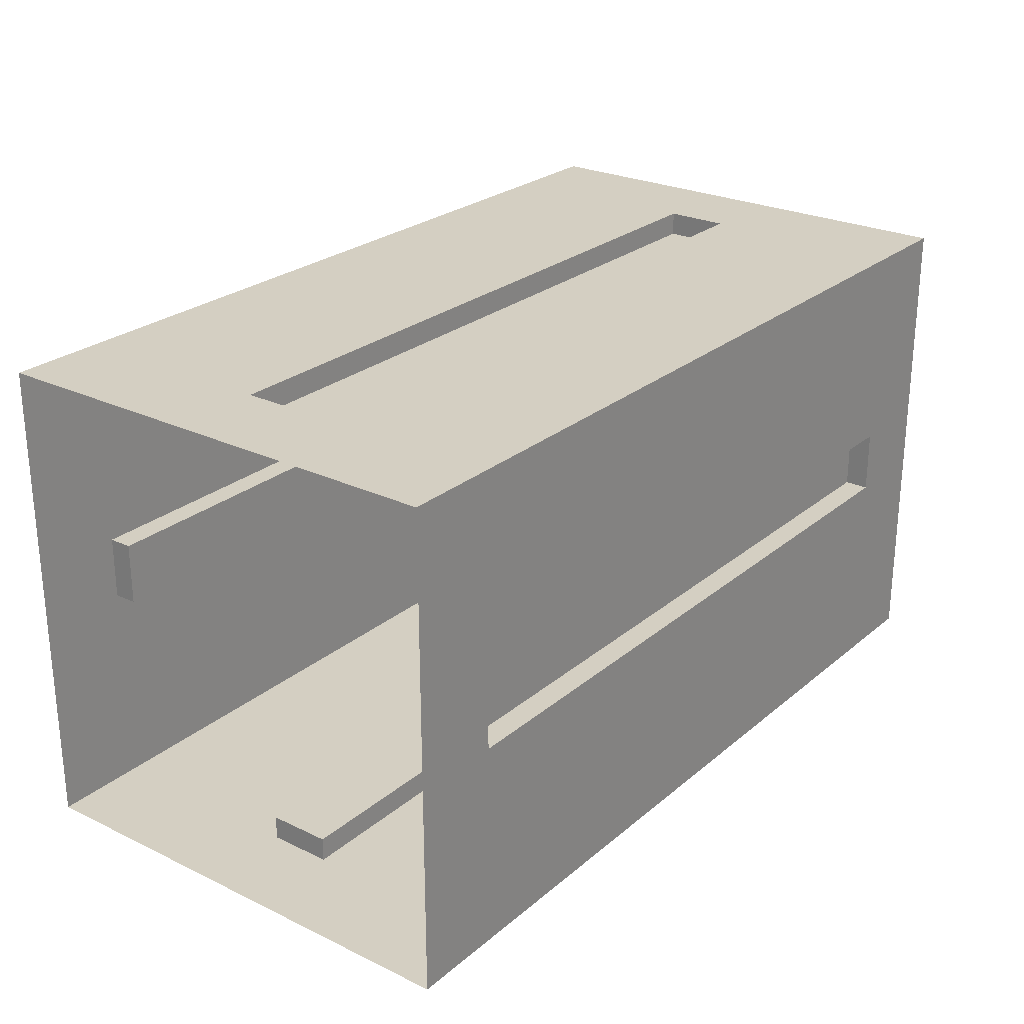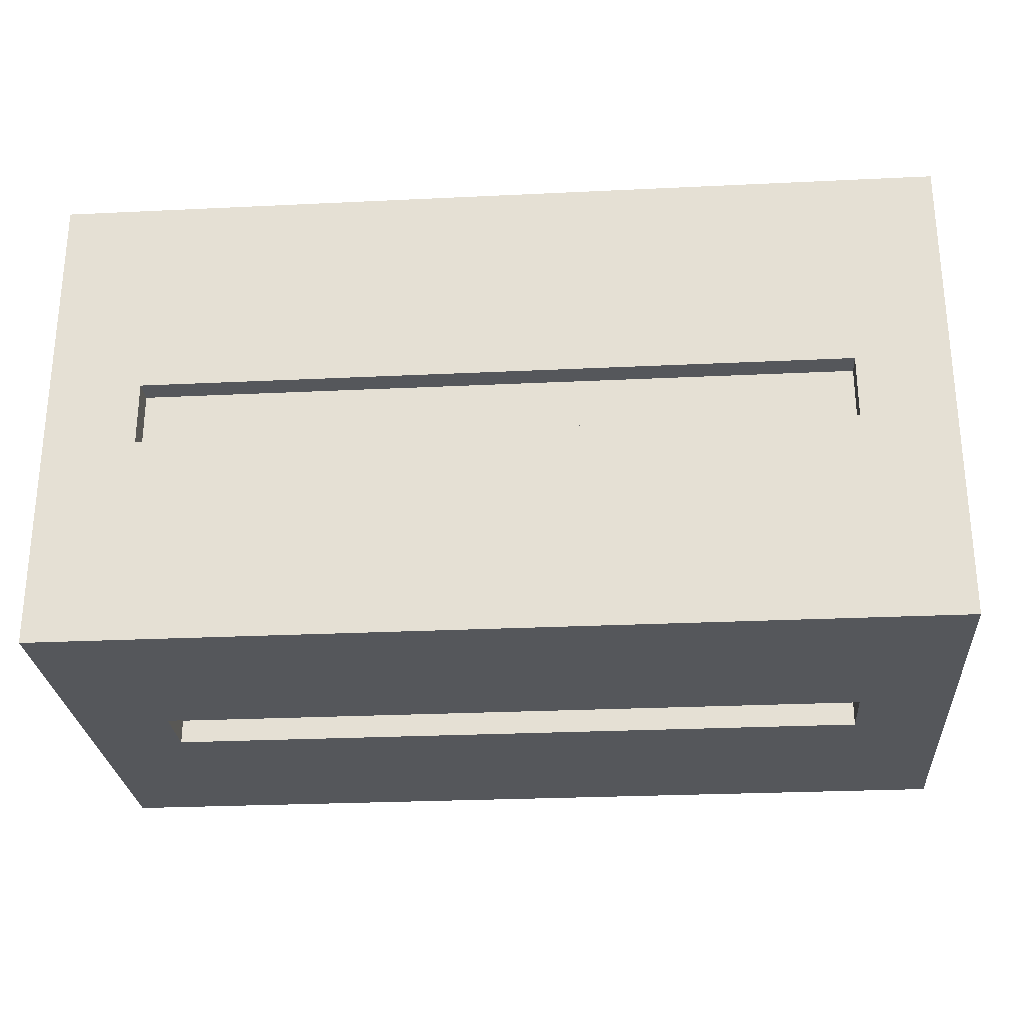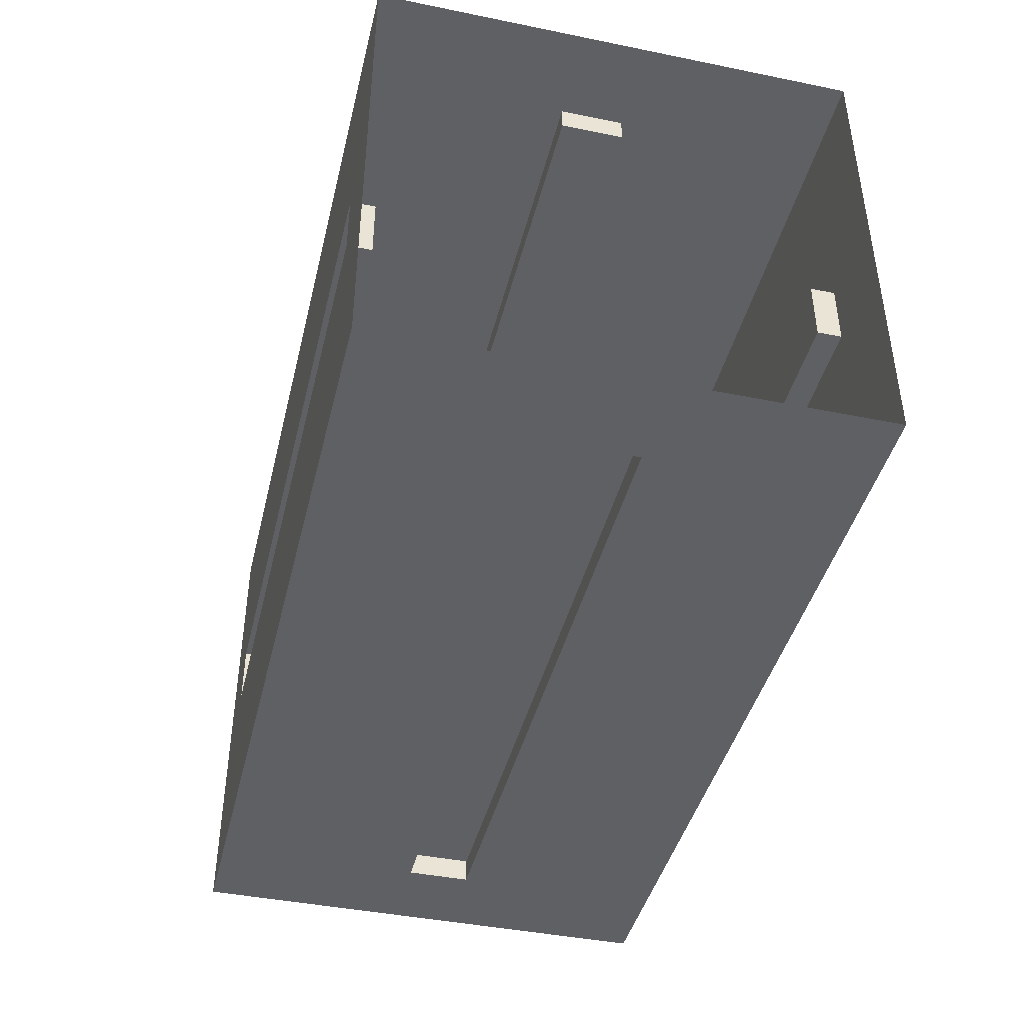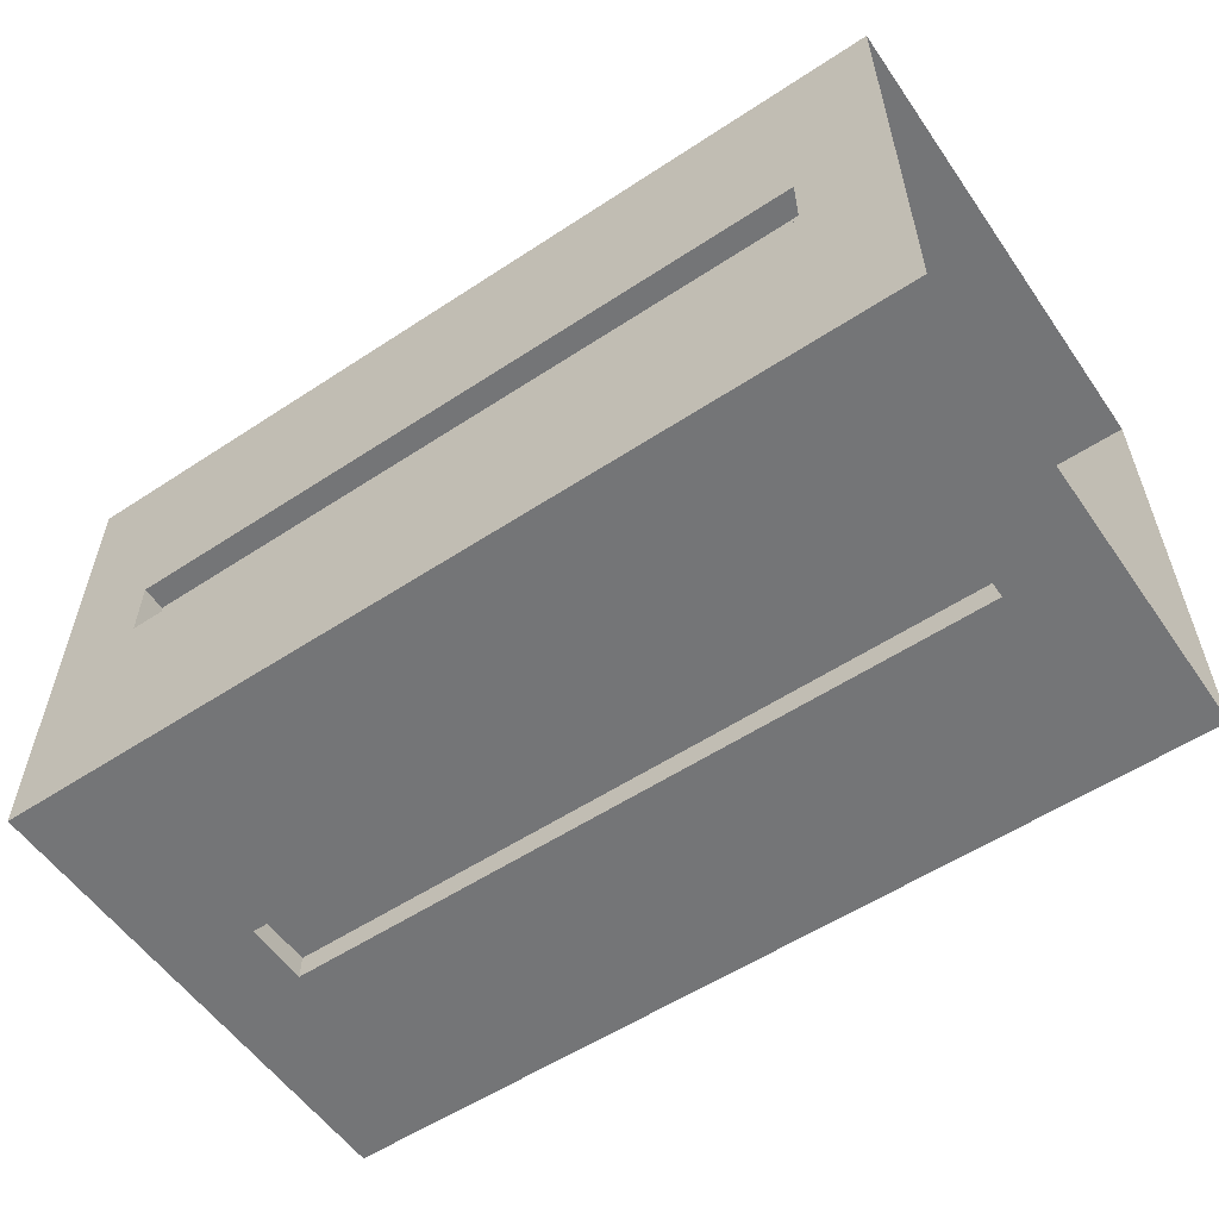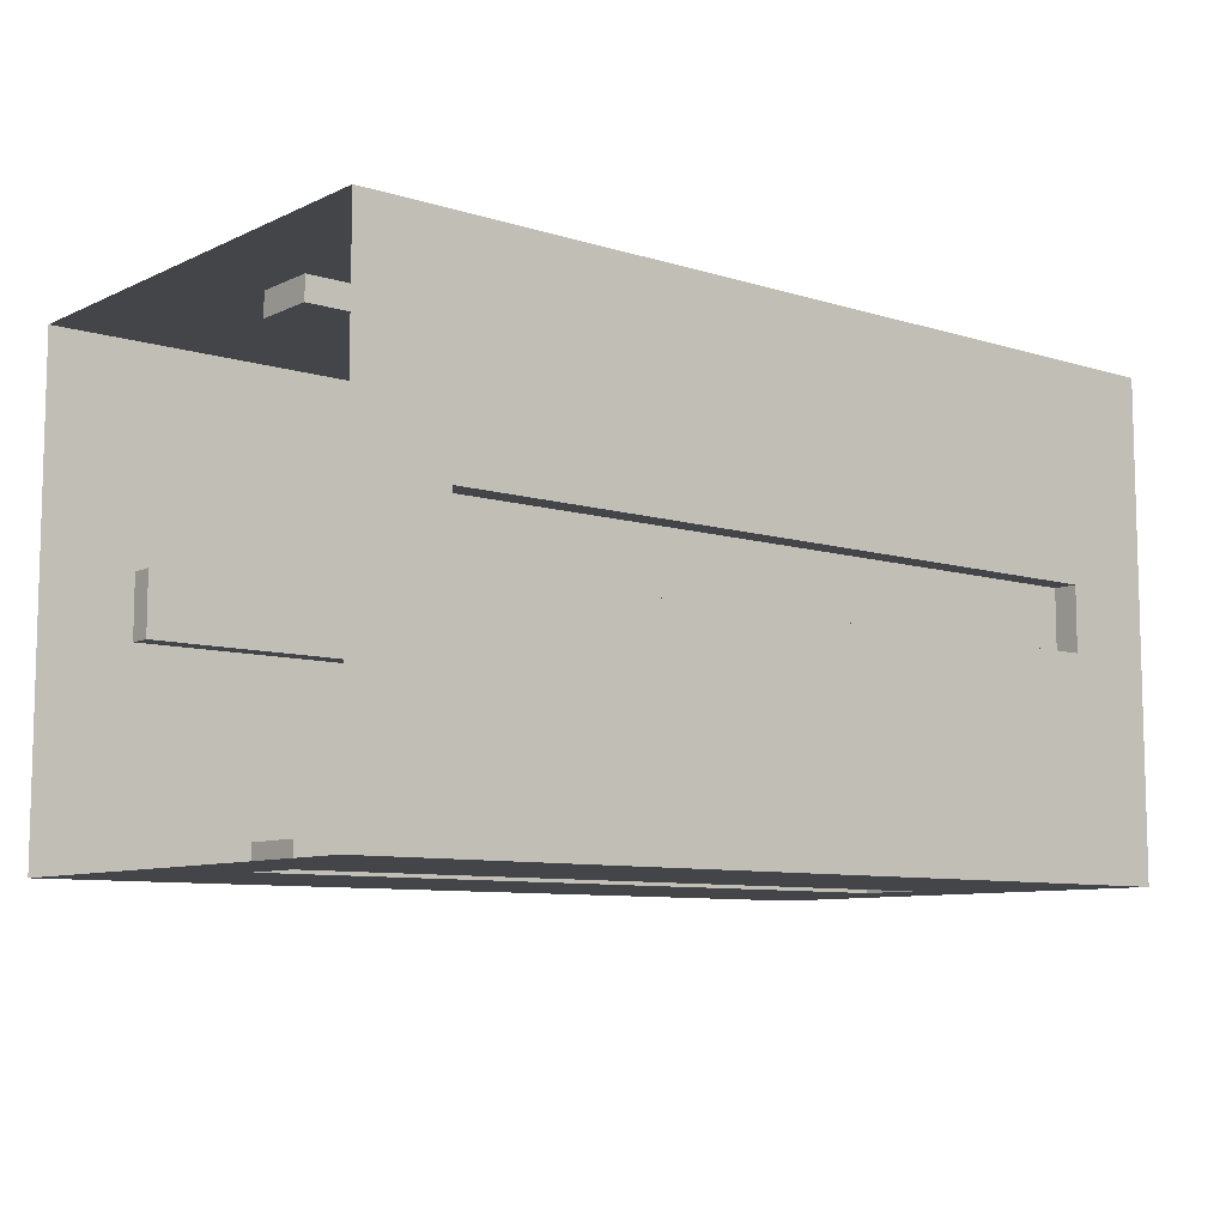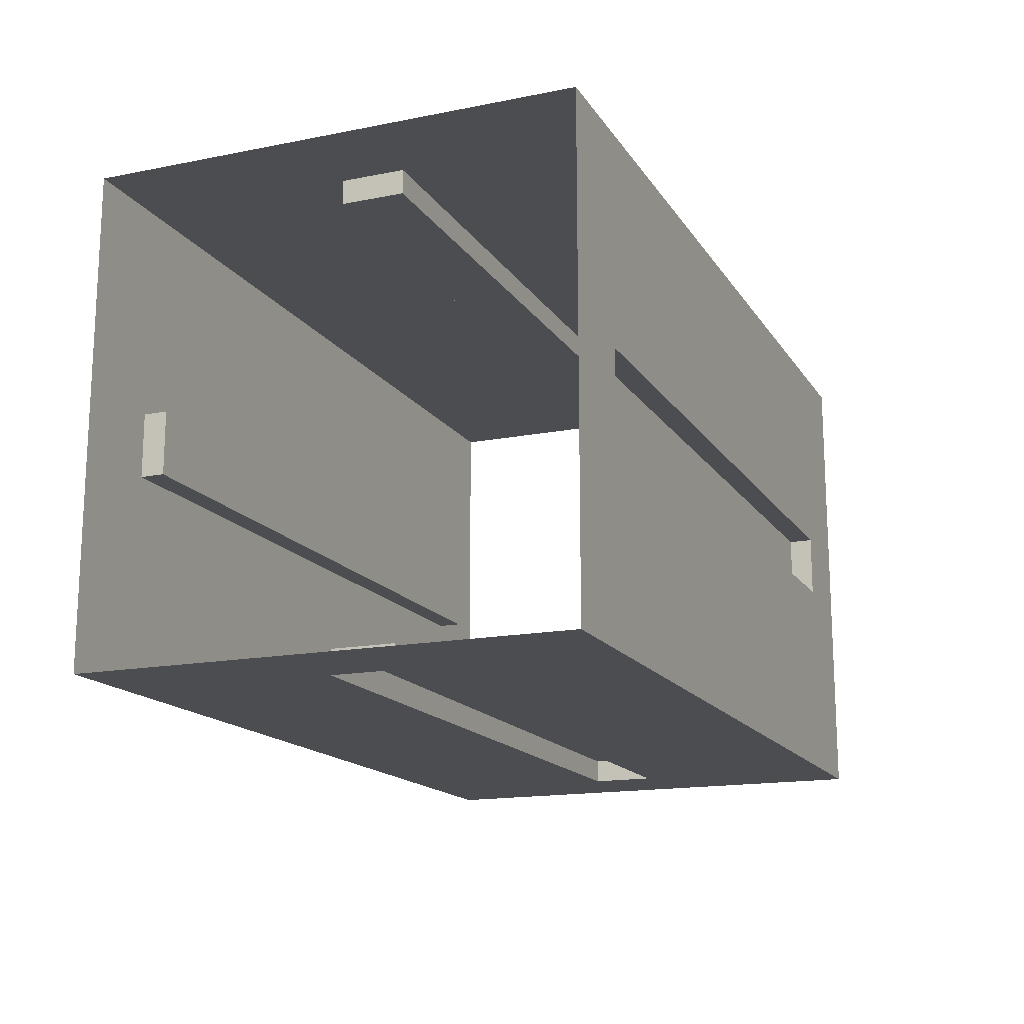
<metadata>
{"format":"obj","ext":"obj","renderer":"f3d","projection":"perspective","resolution":1024,"background":"white","views":[{"elev":25.5,"azim":-52.6,"up":"+Y"},{"elev":-26.8,"azim":-175.7,"up":"+Z"},{"elev":-42.6,"azim":-103.6,"up":"+Y"},{"elev":-56.4,"azim":34.5,"up":"+Y"},{"elev":-8.8,"azim":140.6,"up":"+Y"},{"elev":-16.0,"azim":-67.7,"up":"+Y"}]}
</metadata>
<code>
o Cube.001_Cube.001_Cube.001_Cube.003
v -0.585 0.05261 0.006909
v -0.585 -0.05261 0.006909
v -0.585 -0.006909 -0.05261
v -0.585 0.05261 -0.006909
v -0.4324 0.05261 0.006909
v -0.4324 0.05261 -0.006909
v -0.4324 -0.006909 -0.05261
v -0.4324 -0.05261 0.006909
v -0.585 0.006909 0.05261
v -0.585 0.006909 -0.05261
v -0.4324 0.006909 0.05261
v -0.4324 0.006909 -0.05261
v -0.585 -0.05261 -0.006909
v -0.605 0.05261 -0.05261
v -0.4324 -0.05261 -0.006909
v -0.4124 0.05261 -0.05261
v -0.585 -0.006909 0.05261
v -0.605 -0.05261 -0.05261
v -0.4324 -0.006909 0.05261
v -0.4124 -0.05261 -0.05261
v -0.605 0.05261 0.05261
v -0.605 -0.05261 0.05261
v -0.4124 0.05261 0.05261
v -0.4124 -0.05261 0.05261
v -0.585 0.04735 0.006909
v -0.585 0.04735 -0.006909
v -0.4324 0.04735 0.006909
v -0.4324 0.04735 -0.006909
v -0.585 -0.04735 0.006909
v -0.585 -0.04735 -0.006909
v -0.4324 -0.04735 0.006909
v -0.4324 -0.04735 -0.006909
v -0.585 -0.006909 -0.04735
v -0.585 0.006909 -0.04735
v -0.4324 -0.006909 -0.04735
v -0.4324 0.006909 -0.04735
v -0.585 0.006909 0.04735
v -0.585 -0.006909 0.04735
v -0.4324 0.006909 0.04735
v -0.4324 -0.006909 0.04735
f 19 40 38
f 12 7 35
f 13 30 29
f 2 29 31
f 1 4 14
f 5 23 16
f 1 21 23
f 6 16 14
f 10 3 18
f 12 16 20
f 7 20 18
f 10 14 16
f 13 2 22
f 15 20 24
f 8 24 22
f 13 18 20
f 17 9 21
f 19 24 23
f 11 23 21
f 17 22 24
f 30 32 31
f 25 27 28
f 4 26 28
f 5 6 28
f 15 32 30
f 15 8 31
f 5 27 25
f 1 25 26
f 38 40 39
f 34 36 35
f 19 11 39
f 3 33 35
f 10 34 33
f 9 37 39
f 17 38 37
f 12 36 34
f 17 19 38
f 36 12 35
f 2 13 29
f 8 2 31
f 21 1 14
f 6 5 16
f 5 1 23
f 4 6 14
f 14 10 18
f 7 12 20
f 3 7 18
f 12 10 16
f 18 13 22
f 8 15 24
f 2 8 22
f 15 13 20
f 22 17 21
f 11 19 23
f 9 11 21
f 19 17 24
f 29 30 31
f 26 25 28
f 6 4 28
f 27 5 28
f 13 15 30
f 32 15 31
f 1 5 25
f 4 1 26
f 37 38 39
f 33 34 35
f 40 19 39
f 7 3 35
f 3 10 33
f 11 9 39
f 9 17 37
f 10 12 34

</code>
